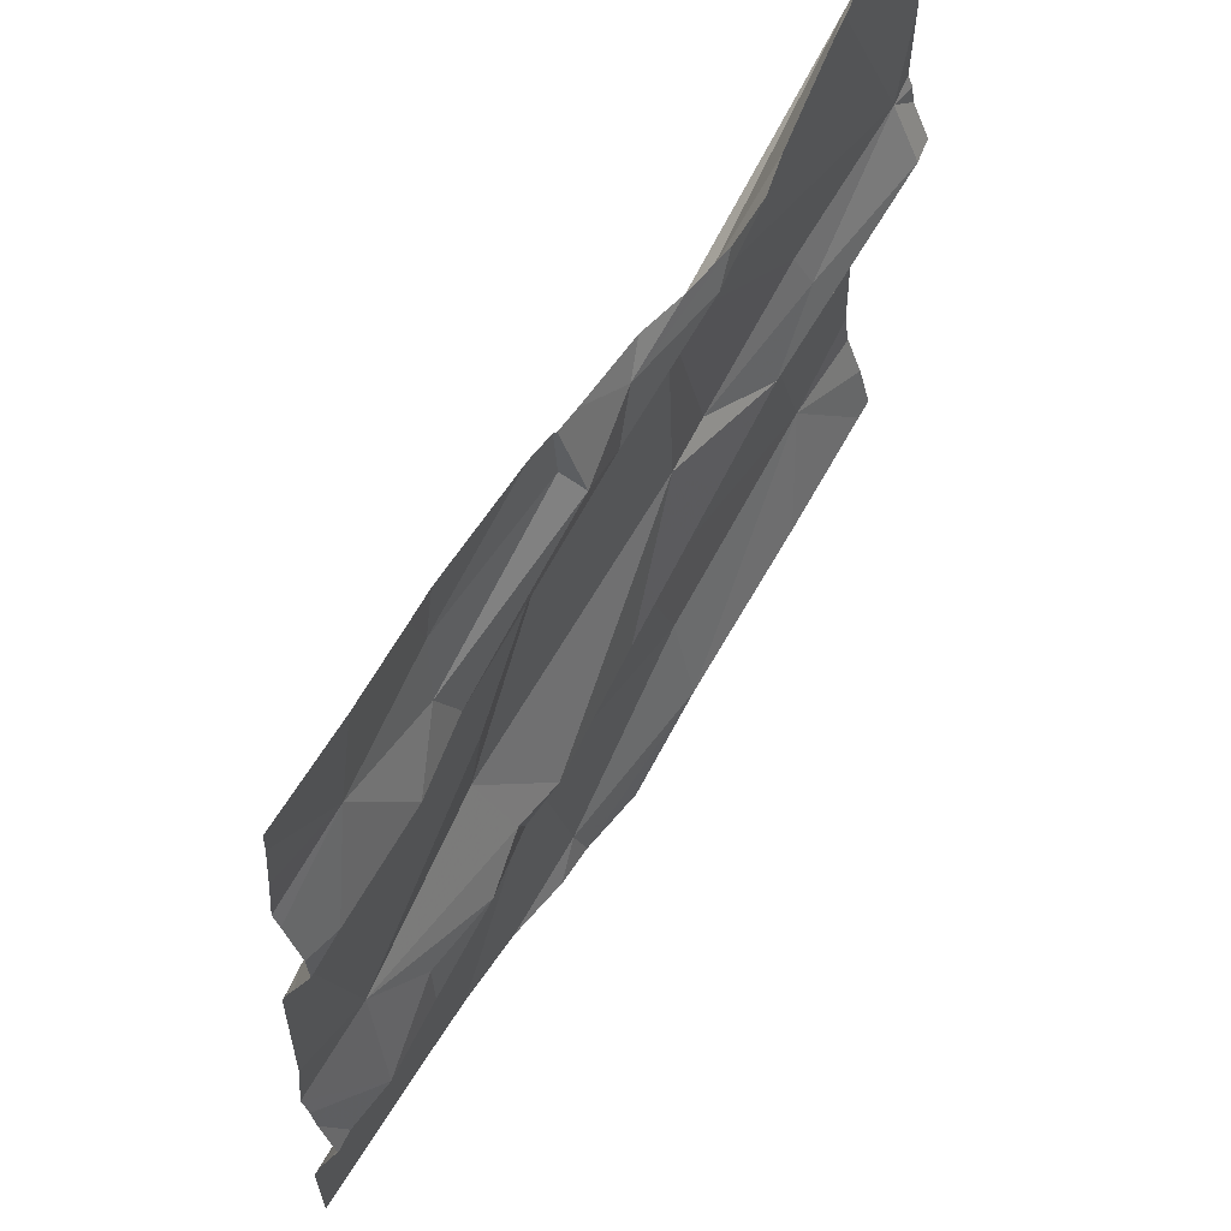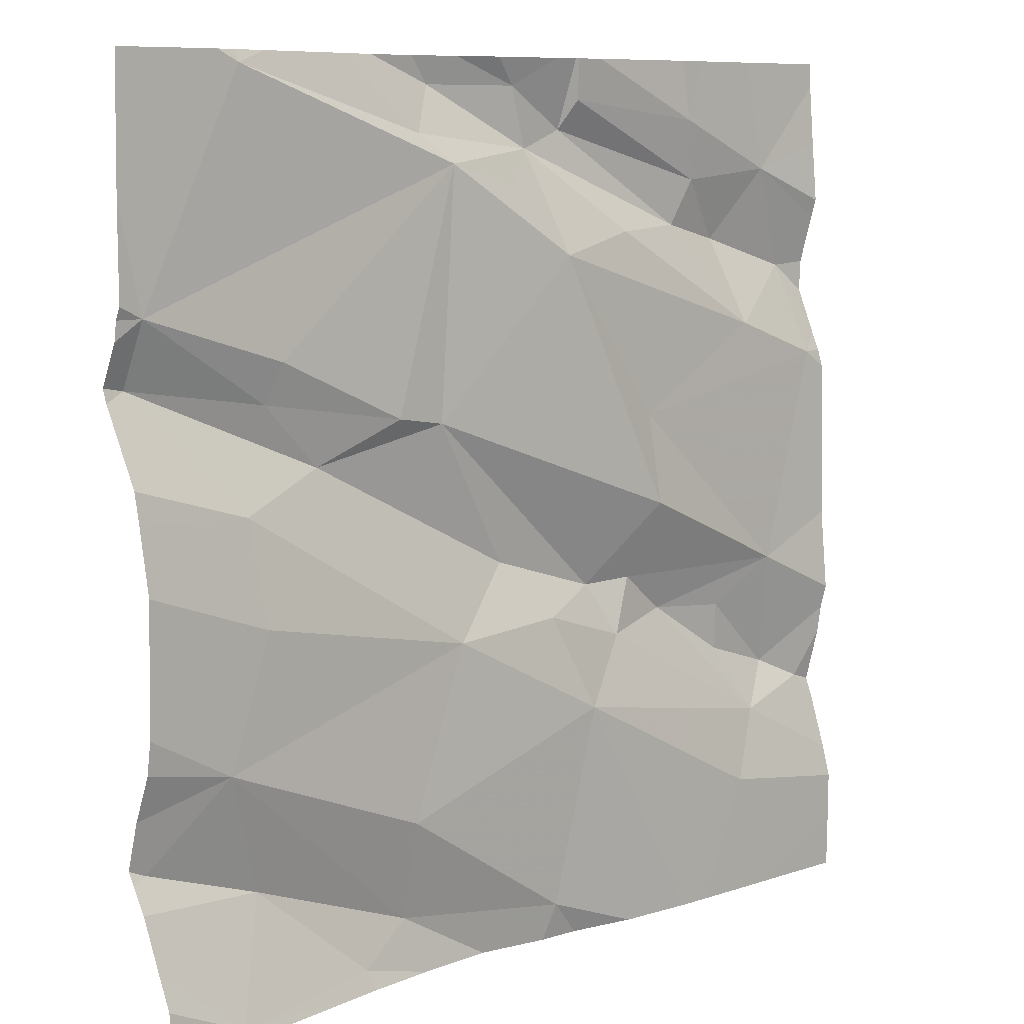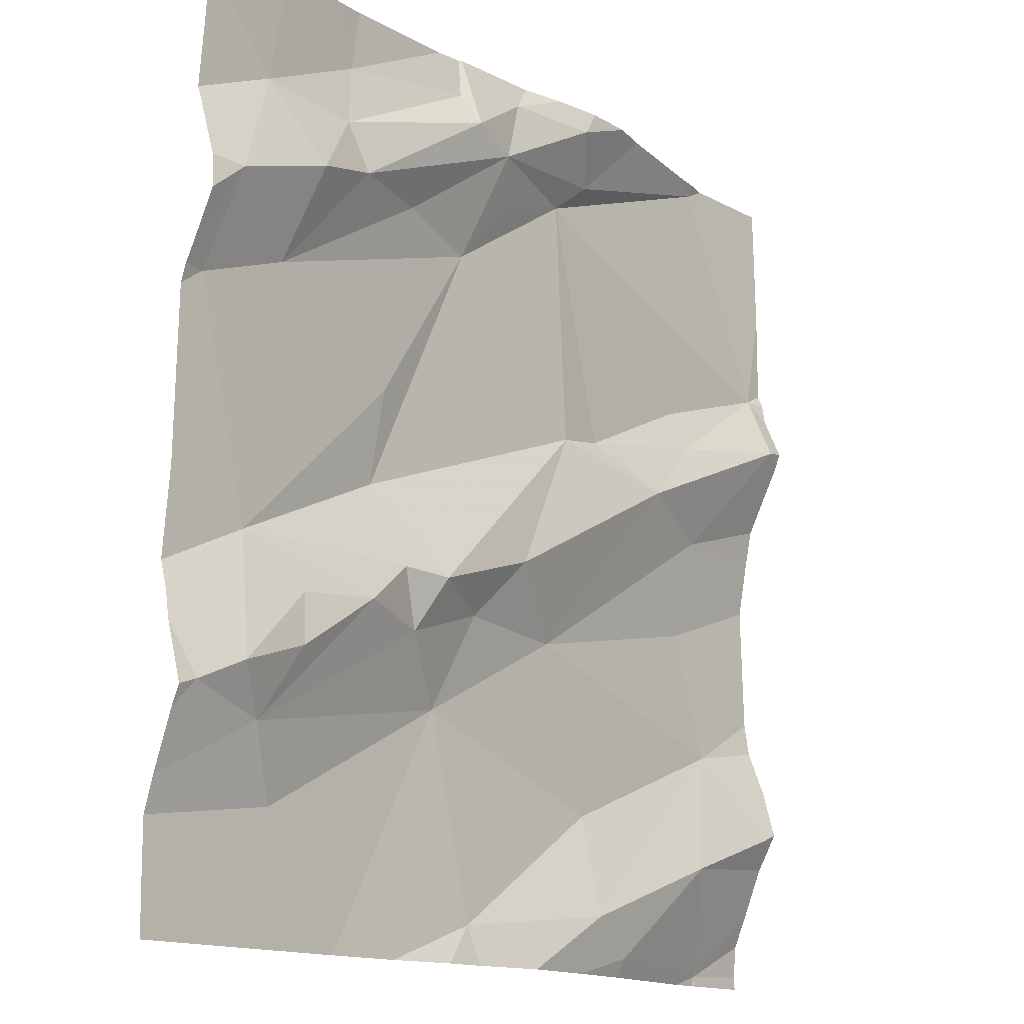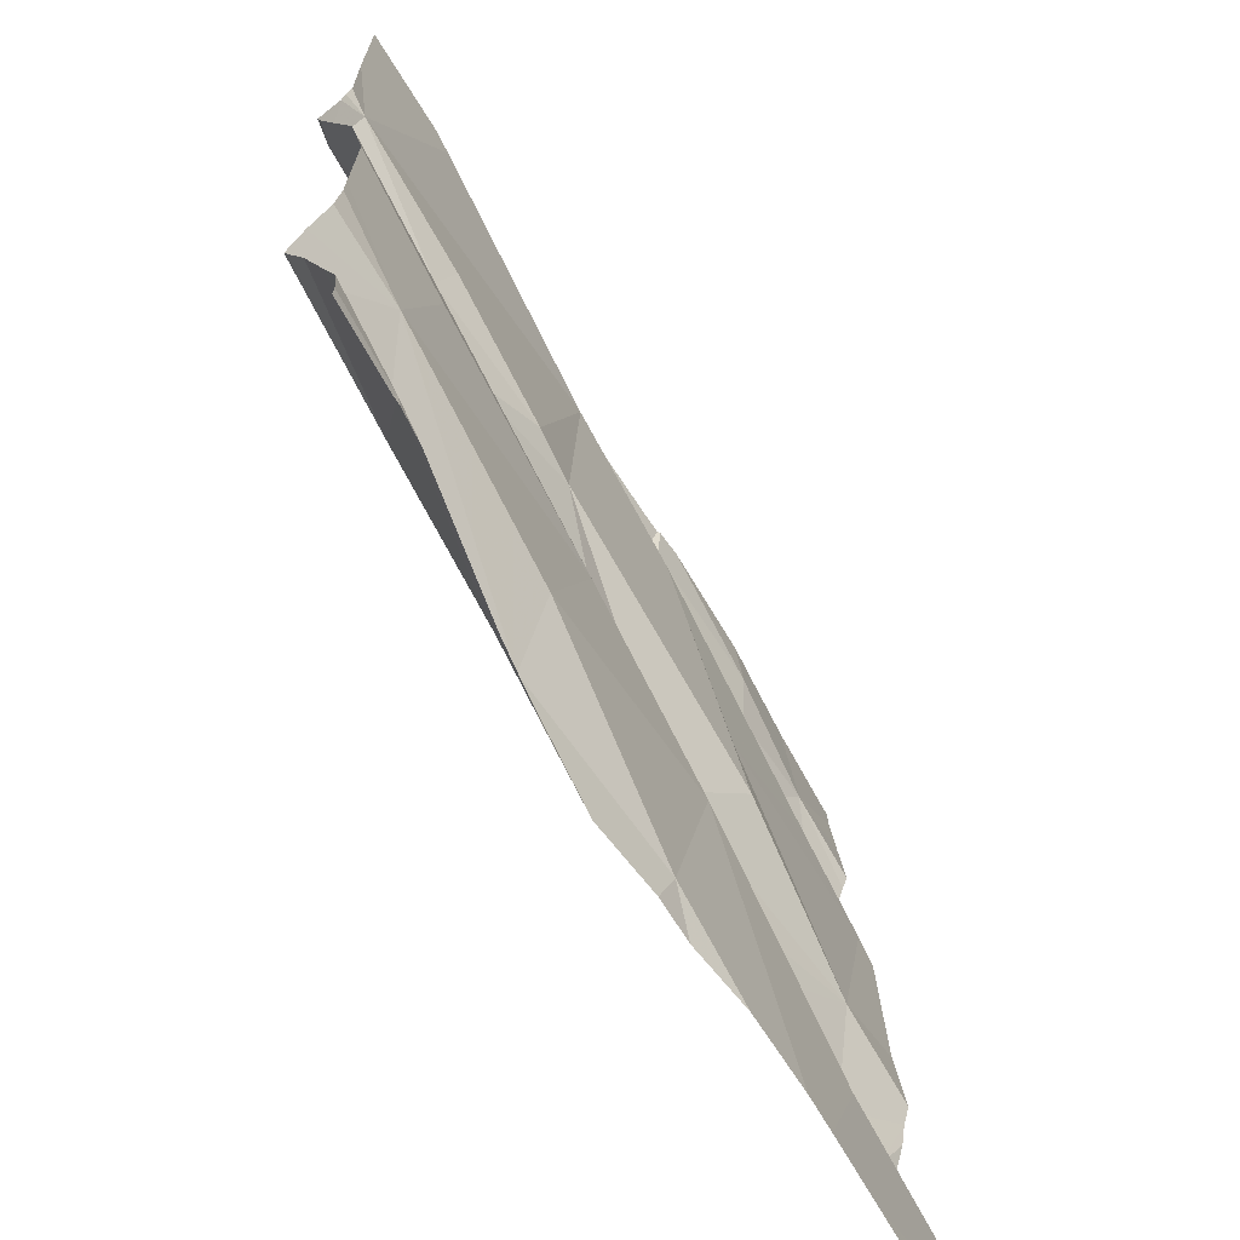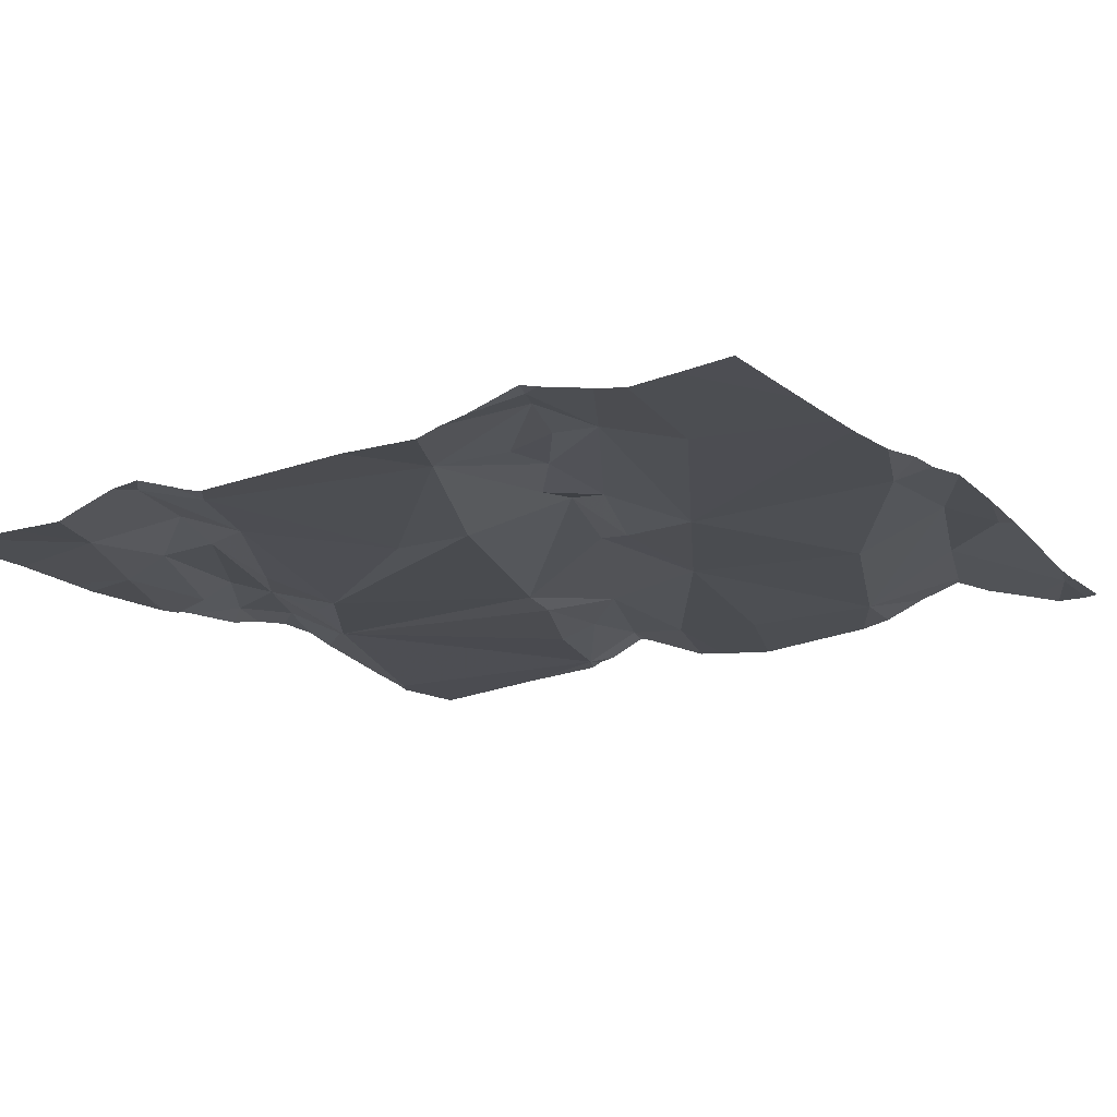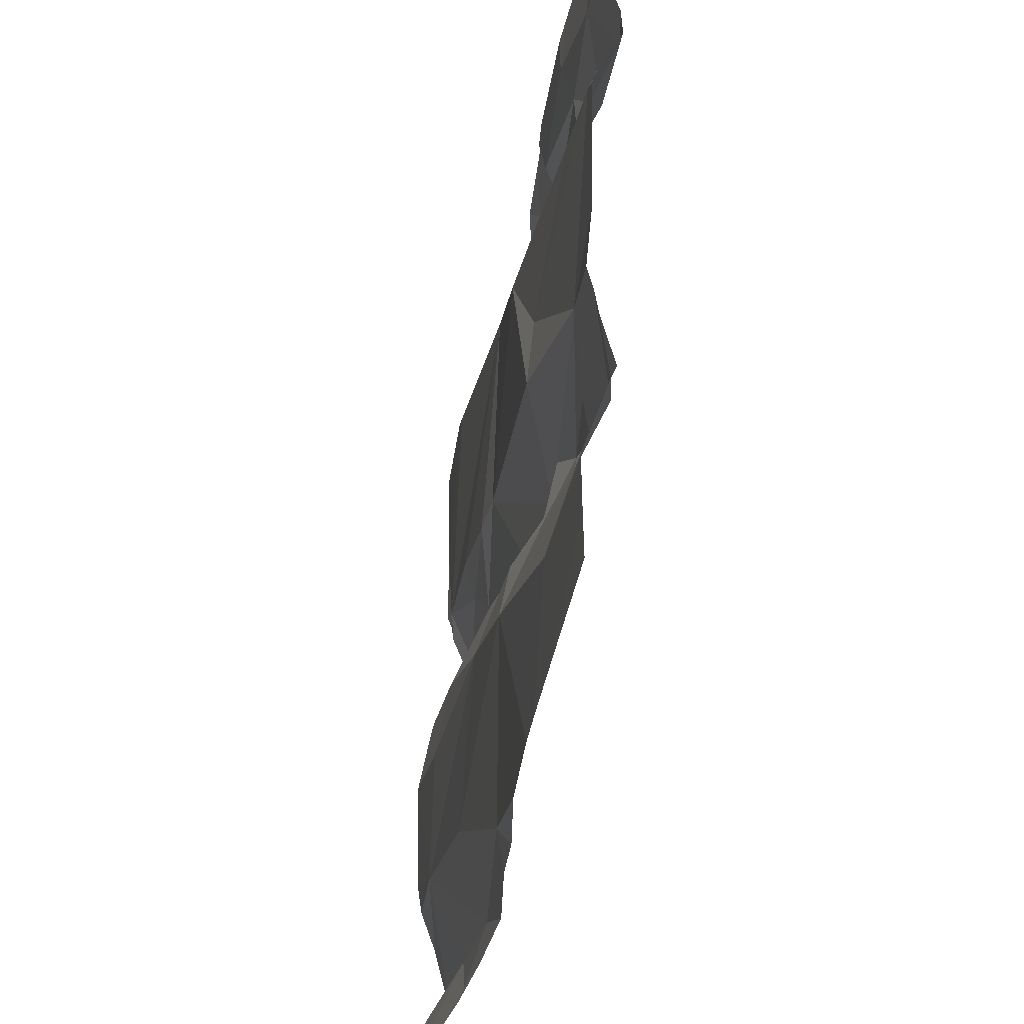
<metadata>
{"format":"obj","ext":"obj","renderer":"f3d","projection":"perspective","resolution":1024,"background":"white","views":[{"elev":62.6,"azim":-66.1,"up":"+Y"},{"elev":8.8,"azim":130.4,"up":"+Y"},{"elev":-14.2,"azim":-59.2,"up":"+Y"},{"elev":-67.5,"azim":111.7,"up":"+Y"},{"elev":-23.7,"azim":-58.2,"up":"+Z"},{"elev":-41.6,"azim":-108.0,"up":"+Y"}]}
</metadata>
<code>
v -51.58 278.6 502.5
v -52.51 279 502.4
v -52.44 278.8 502.4
v -51.58 278.5 502.5
v -52.45 279.2 502.4
v -51.58 278.7 502.5
v -51.58 278.5 502.5
v -51.58 278.4 502.5
v -51.91 279.4 502.5
v -51.58 278.7 502.5
v -52.5 279.1 502.4
v -51.58 278.9 502.5
v -52.31 279.4 502.4
v -51.58 278.9 502.5
v -52.46 278.7 502.4
v -51.58 279 502.5
v -52.51 278.6 502.4
v -52.1 278.8 502.4
v -52.15 278.7 502.4
v -52.21 278.7 502.4
v -52.25 278.9 502.4
v -52.25 279 502.4
v -51.96 278.8 502.4
v -51.9 278.6 502.4
v -51.98 279.2 502.5
v -51.96 279 502.4
v -52.13 279.2 502.4
v -52.34 279.2 502.4
v -52.32 279.2 502.4
v -52.39 279.2 502.4
v -52.14 279.4 502.4
v -52.1 278.4 502.4
v -52.16 279.4 502.4
v -51.81 278.9 502.5
v -52.05 278.8 502.5
v -52.06 279.4 502.5
v -52.4 279.1 502.4
v -52.18 278.8 502.4
v -52.16 279.4 502.4
v -52.38 278.7 502.4
v -52.38 278.7 502.4
v -52.3 278.7 502.4
v -52.09 279.3 502.5
v -52.16 279.3 502.5
v -52.38 278.5 502.4
v -52.24 278.8 502.4
v -52.42 278.6 502.4
v -52.11 279.3 502.5
v -52.22 279.2 502.4
v -52.17 279.3 502.4
v -52.32 279.3 502.4
v -51.85 278.4 502.5
v -51.91 278.5 502.5
v -52.19 279.4 502.4
v -51.96 279.4 502.5
v -51.94 279.3 502.5
v -52.07 279.2 502.4
v -51.98 279.3 502.5
v -51.9 279 502.5
v -51.76 279.1 502.5
v -52.32 278.4 502.4
v -51.71 278.8 502.5
v -51.71 278.9 502.5
v -52.29 278.4 502.4
v -51.67 278.7 502.5
v -51.67 278.4 502.4
v -51.73 278.5 502.5
v -52.09 278.4 502.4
v -51.66 278.4 502.4
v -52.01 279.4 502.5
v -51.93 278.4 502.4
v -52.01 278.4 502.4
v -52.4 278.4 502.4
v -51.88 278.4 502.4
v -51.6 278.6 502.5
v -51.61 279.1 502.5
v -51.71 279.3 502.5
v -51.75 279 502.5
v -51.6 279 502.5
v -51.85 278.4 502.4
v -52.2 278.4 502.4
v -51.58 278.4 502.5
v -52.13 278.4 502.4
v -52.53 279 502.4
v -52.53 278.8 502.4
v -52.53 279.2 502.4
v -52.53 279.2 502.4
v -52.53 279.3 502.4
v -52.53 279 502.4
v -52.53 279 502.4
v -52.53 279.1 502.4
v -52.53 279.1 502.4
v -52.53 279.3 502.4
v -52.53 278.7 502.4
v -52.53 278.7 502.4
v -52.53 278.6 502.4
v -52.53 278.6 502.4
v -52.53 278.7 502.4
v -52.53 278.5 502.4
v -52.53 278.5 502.3
v -52.53 278.5 502.3
v -52.43 279.4 502.4
v -51.58 278.7 502.5
v -51.58 278.6 502.5
v -51.58 279.1 502.5
v -51.58 279 502.5
v -51.58 278.5 502.5
v -51.58 279 502.5
v -51.58 279.2 502.5
v -51.58 279.1 502.5
v -51.58 279.1 502.5
v -51.58 278.6 502.5
v -51.7 278.4 502.4
v -51.67 278.4 502.4
v -51.58 278.4 502.5
v -52.37 278.4 502.4
v -52.53 278.4 502.3
v -52.53 278.4 502.3
v -51.87 279.4 502.5
v -52.35 279.4 502.4
v -51.75 279.4 502.5
v -51.71 279.4 502.5
v -51.71 279.4 502.5
v -51.69 279.4 502.5
v -52.51 279.4 502.4
v -52.53 279.4 502.4
v -51.58 279.4 502.5
f 3 2 84
f 121 77 122
f 106 79 108
f 116 100 73
f 105 76 79
f 104 65 75
f 15 3 94
f 115 8 69
f 17 15 95
f 103 65 104
f 19 18 20
f 3 21 22
f 23 19 24
f 26 25 27
f 26 27 21
f 29 28 30
f 120 51 13
f 23 34 35
f 30 28 5
f 119 56 77
f 90 11 92
f 2 22 37
f 20 18 38
f 11 5 86
f 15 40 41
f 30 11 37
f 41 40 42
f 33 43 31
f 30 5 11
f 64 45 61
f 81 19 64
f 42 20 46
f 47 45 19
f 18 35 38
f 23 35 18
f 18 19 23
f 21 3 46
f 3 15 41
f 19 20 47
f 37 22 27
f 44 48 43
f 37 29 30
f 49 29 37
f 44 50 28
f 51 28 50
f 50 44 33
f 54 50 39
f 27 48 49
f 29 49 48
f 28 29 44
f 45 47 99
f 47 17 97
f 47 40 15
f 2 3 22
f 24 32 53
f 53 32 68
f 71 53 72
f 26 21 38
f 25 56 48
f 48 57 25
f 56 58 48
f 34 59 26
f 26 35 34
f 38 35 26
f 58 43 48
f 43 58 55
f 27 25 57
f 60 25 59
f 9 56 119
f 26 59 25
f 37 11 2
f 61 100 116
f 27 57 48
f 3 41 42
f 38 46 20
f 5 28 51
f 102 51 120
f 42 46 3
f 40 47 42
f 38 21 46
f 21 27 22
f 15 17 47
f 20 42 47
f 27 49 37
f 9 58 56
f 29 48 44
f 32 24 19
f 63 62 12
f 114 66 113
f 65 24 53
f 23 24 65
f 52 66 67
f 70 43 55
f 53 67 65
f 66 52 80
f 7 66 4
f 23 62 63
f 55 58 9
f 75 67 7
f 67 53 52
f 25 76 77
f 34 78 59
f 60 59 78
f 77 56 25
f 119 77 121
f 105 79 106
f 79 78 34
f 67 75 65
f 60 78 76
f 113 66 80
f 69 66 114
f 79 63 16
f 39 50 33
f 80 52 74
f 73 101 117
f 77 76 109
f 54 51 50
f 104 75 112
f 62 23 65
f 34 23 63
f 25 60 76
f 63 79 34
f 12 65 10
f 76 78 79
f 72 53 68
f 84 2 89
f 85 3 84
f 1 75 7
f 86 5 87
f 4 66 107
f 71 52 53
f 87 5 93
f 88 5 102
f 13 51 54
f 7 67 66
f 89 2 90
f 36 43 70
f 10 65 6
f 90 2 11
f 6 65 103
f 91 11 86
f 92 11 91
f 74 52 71
f 61 45 100
f 93 5 88
f 94 3 85
f 95 15 94
f 8 66 69
f 31 43 36
f 96 17 98
f 97 17 96
f 16 63 14
f 98 17 95
f 64 19 45
f 14 63 12
f 99 47 97
f 100 45 99
f 12 62 65
f 100 101 73
f 81 32 19
f 107 66 8
f 108 79 16
f 109 76 110
f 83 32 81
f 33 44 43
f 110 76 111
f 102 5 51
f 111 76 105
f 112 75 1
f 68 32 83
f 124 109 127
f 82 8 115
f 117 101 118
f 122 77 123
f 123 77 124
f 124 77 109
f 125 88 102
f 126 88 125

</code>
